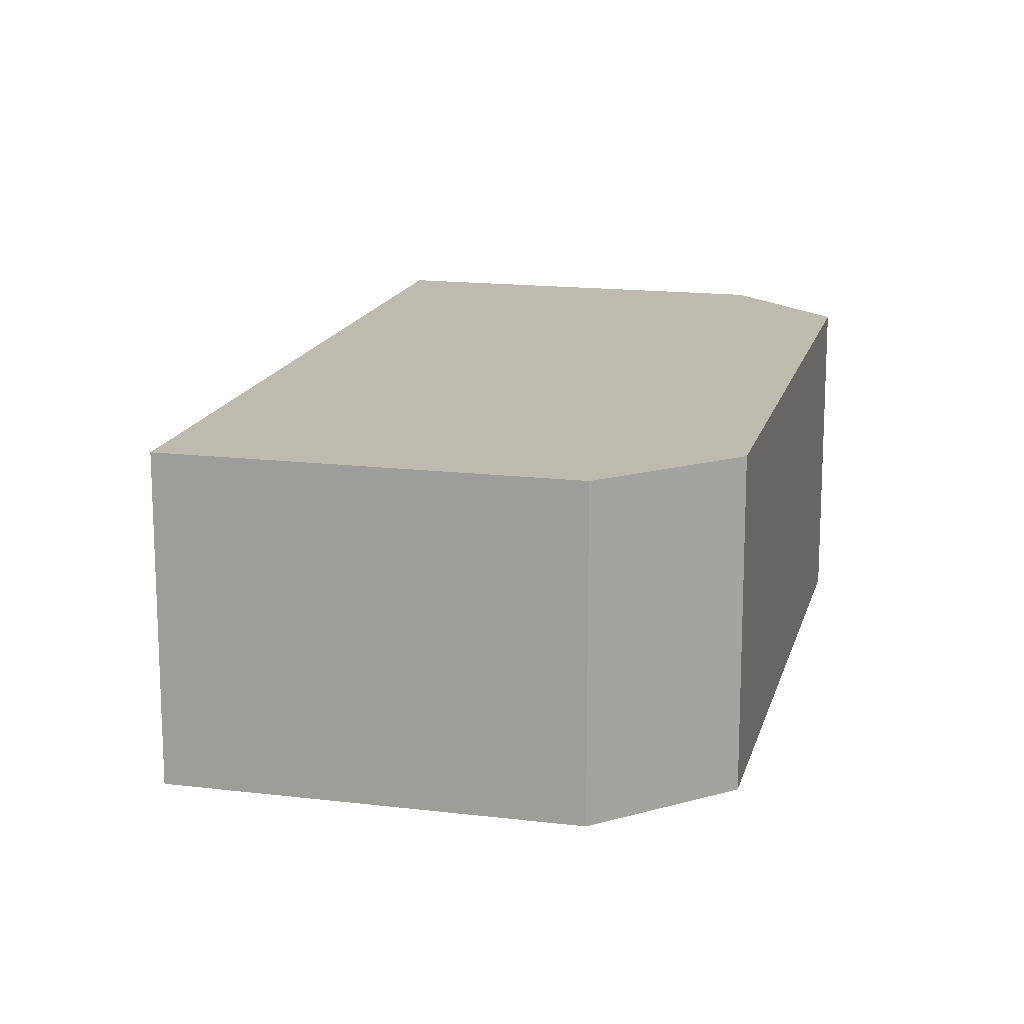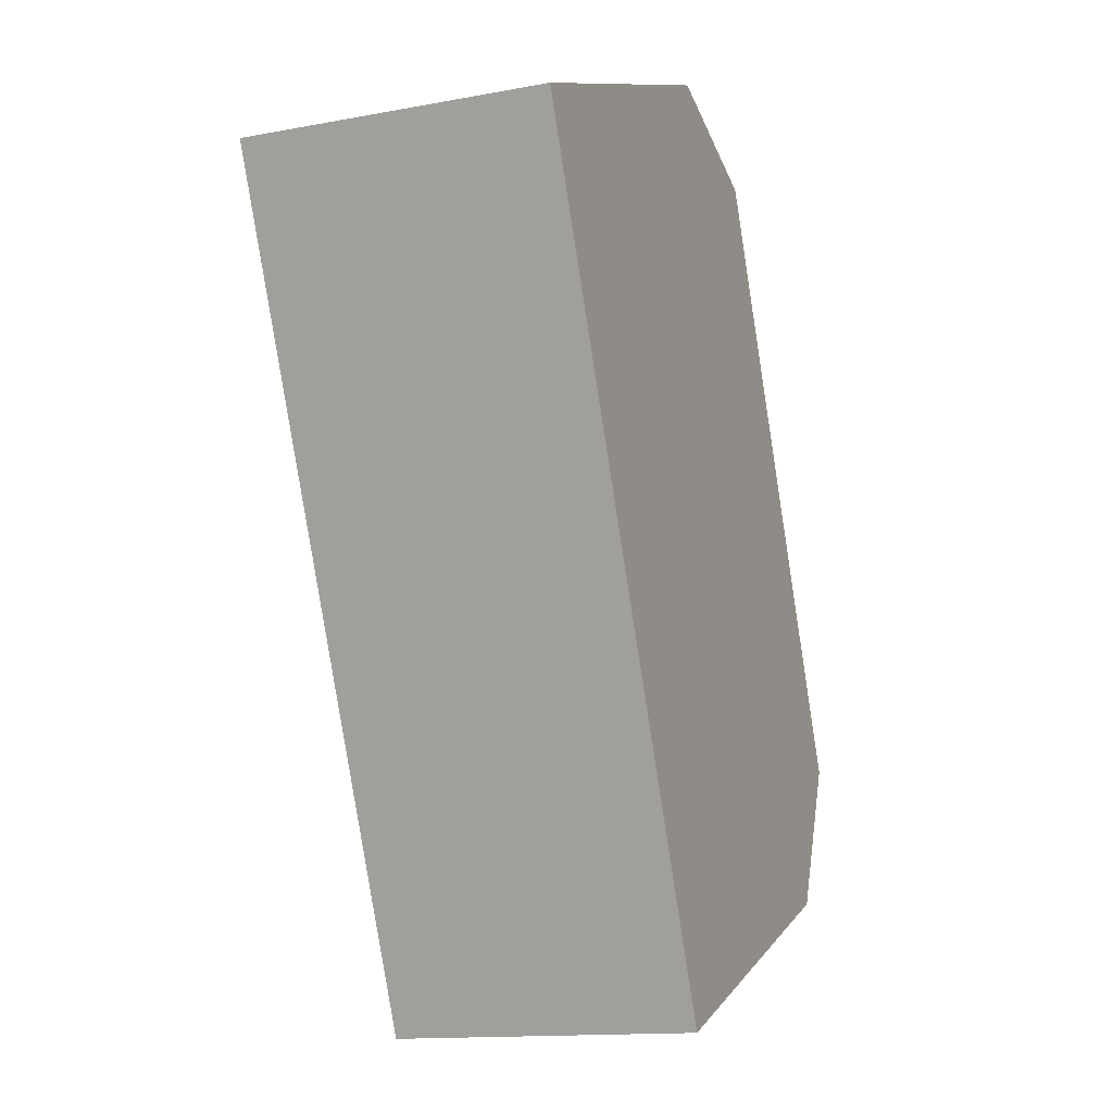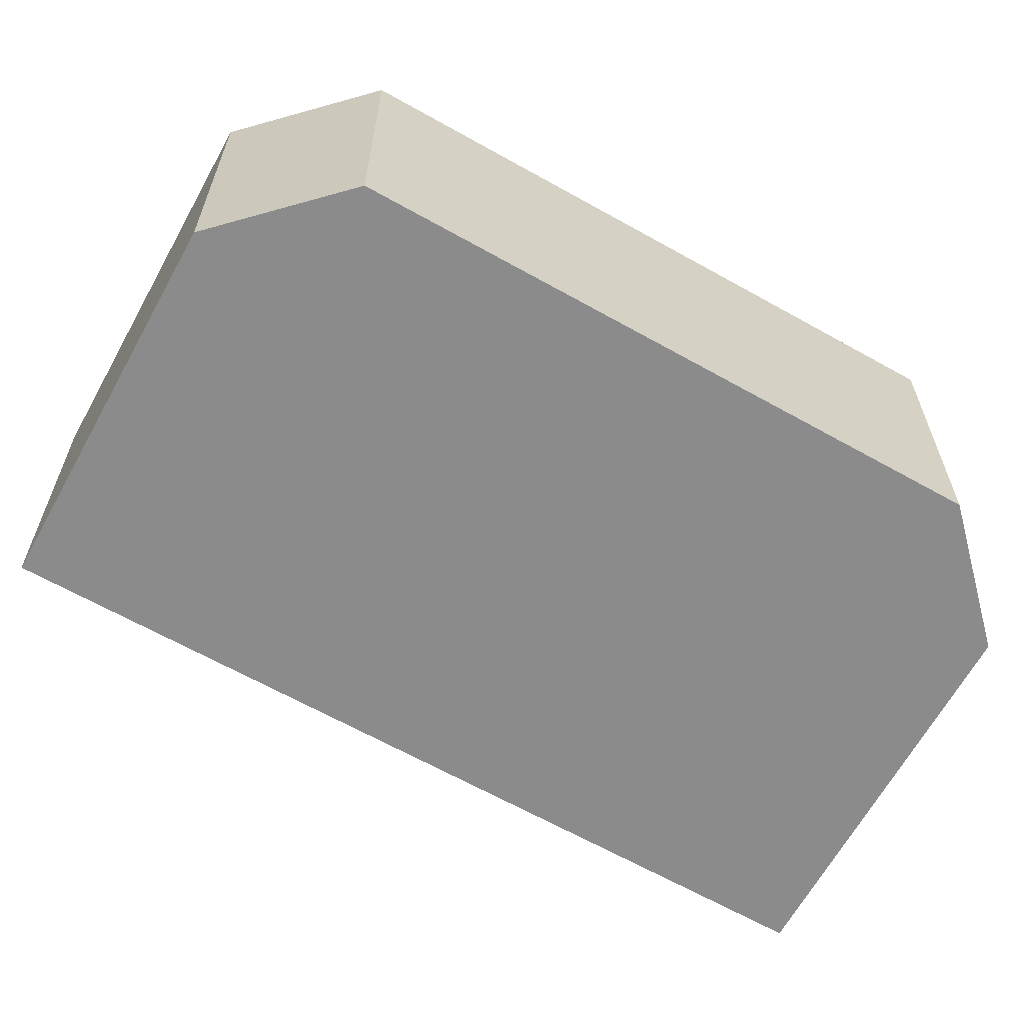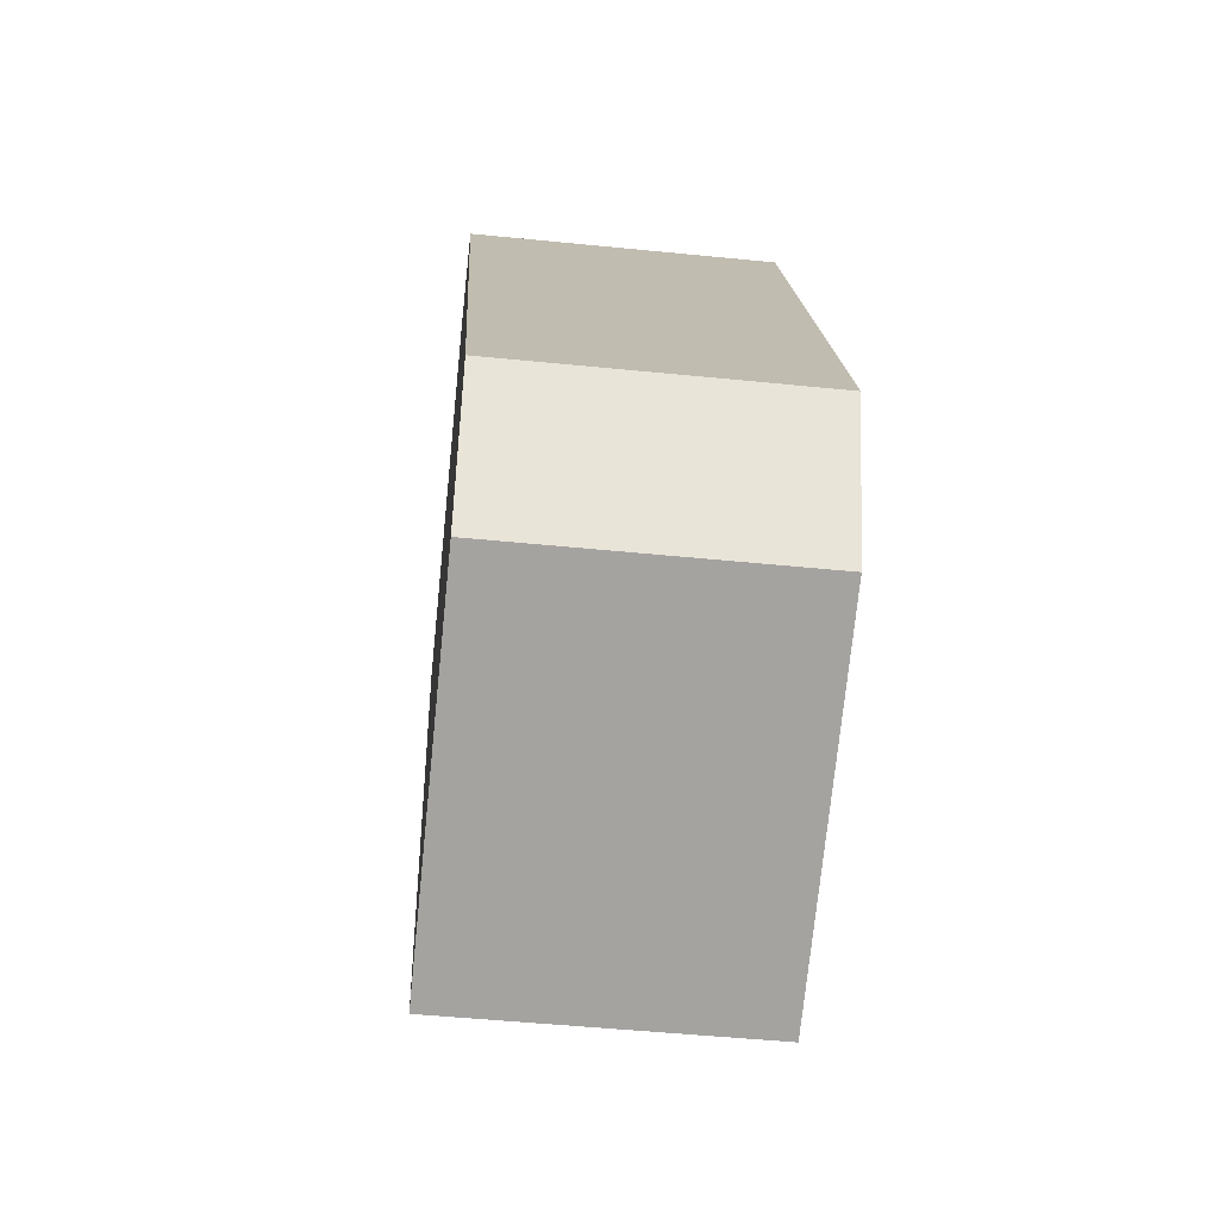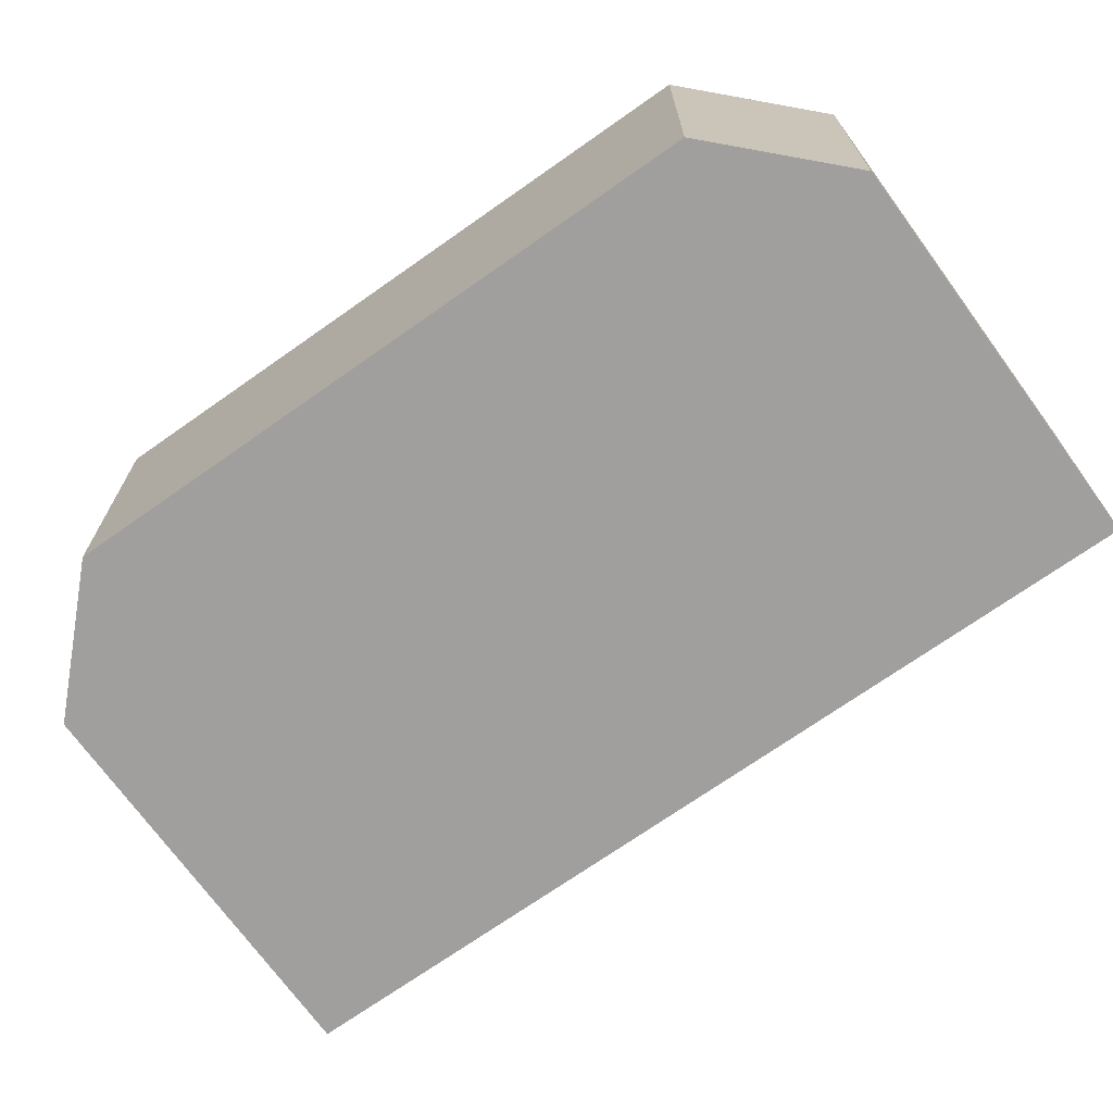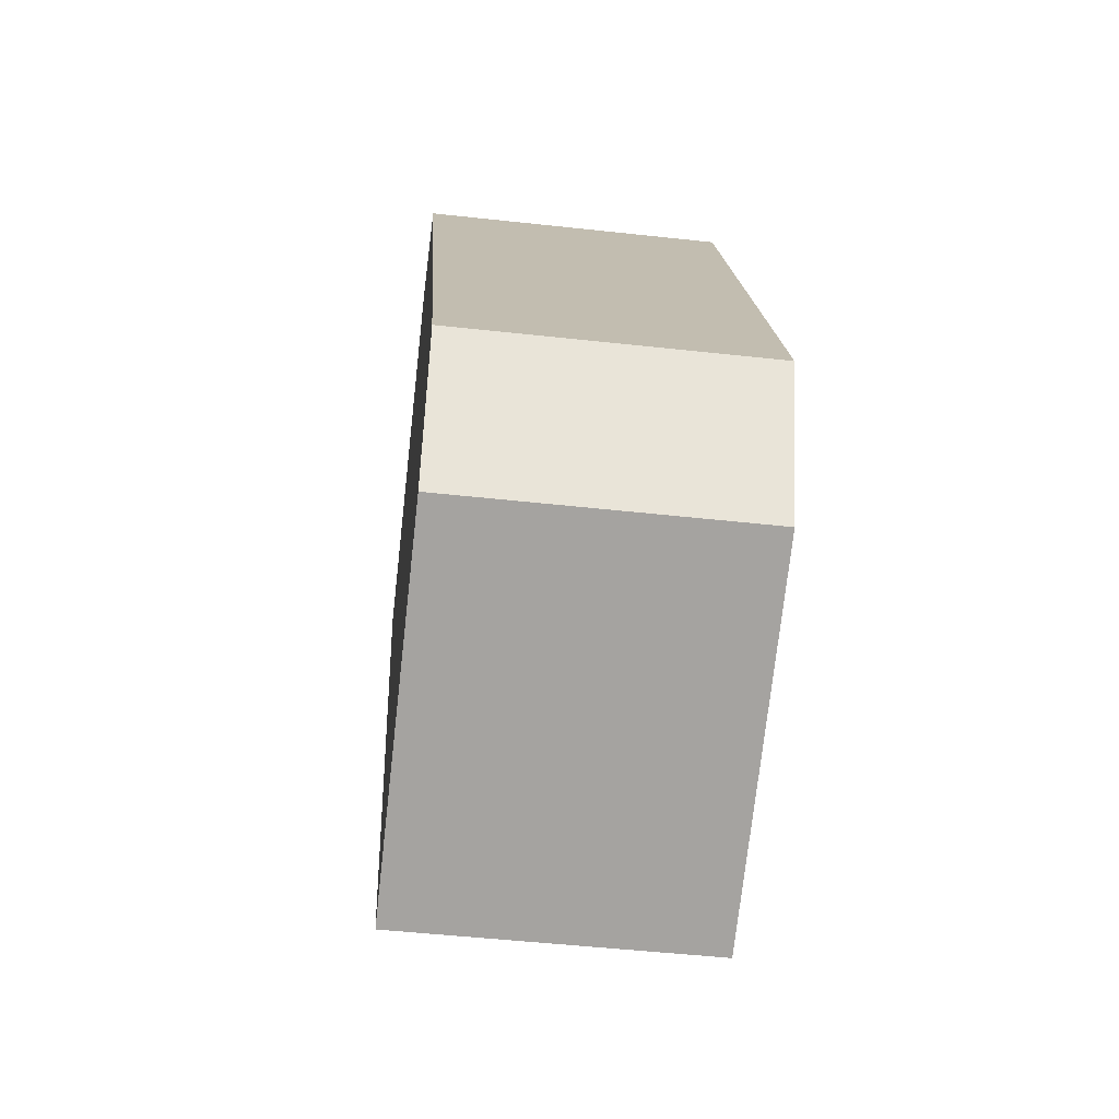
<metadata>
{"format":"obj","ext":"obj","renderer":"f3d","projection":"perspective","resolution":1024,"background":"white","views":[{"elev":15.7,"azim":-142.8,"up":"+Y"},{"elev":-13.9,"azim":112.6,"up":"+Z"},{"elev":-64.0,"azim":-95.9,"up":"+Y"},{"elev":-50.1,"azim":-96.3,"up":"+Z"},{"elev":-71.5,"azim":-31.1,"up":"+Y"},{"elev":-50.1,"azim":-96.9,"up":"+Z"}]}
</metadata>
<code>
v  0.789 4.062 -1.978
v  10.15 4.062 6.515
v  5.517 4.062 -3.969
v  0 4.062 2.487e-16
v  3.412 4.062 7.77
v  5.386 4.062 8.521
v  5.386 -5.218e-16 8.521
v  10.15 -3.989e-16 6.515
v  5.517 2.43e-16 -3.969
v  0.789 1.211e-16 -1.978
v  0 0 0
v  3.412 -4.758e-16 7.77
g defaultobject
f 1 2 3
f 2 1 4
f 2 4 5
f 2 5 6
f 7 2 6
f 2 7 8
f 8 3 2
f 3 8 9
f 9 1 3
f 1 9 10
f 10 4 1
f 4 10 11
f 11 5 4
f 5 11 12
f 12 6 5
f 6 12 7
f 8 10 9
f 10 8 11
f 11 8 12
f 12 8 7

</code>
